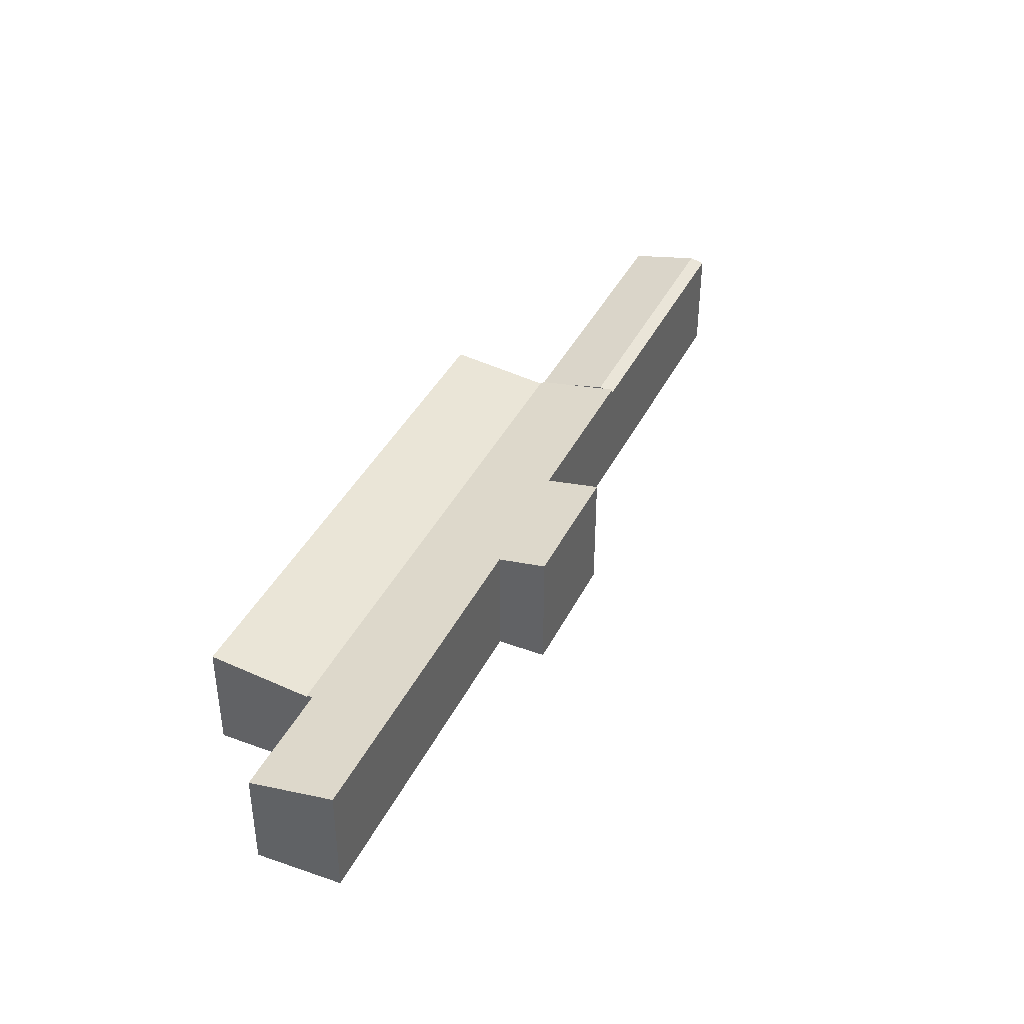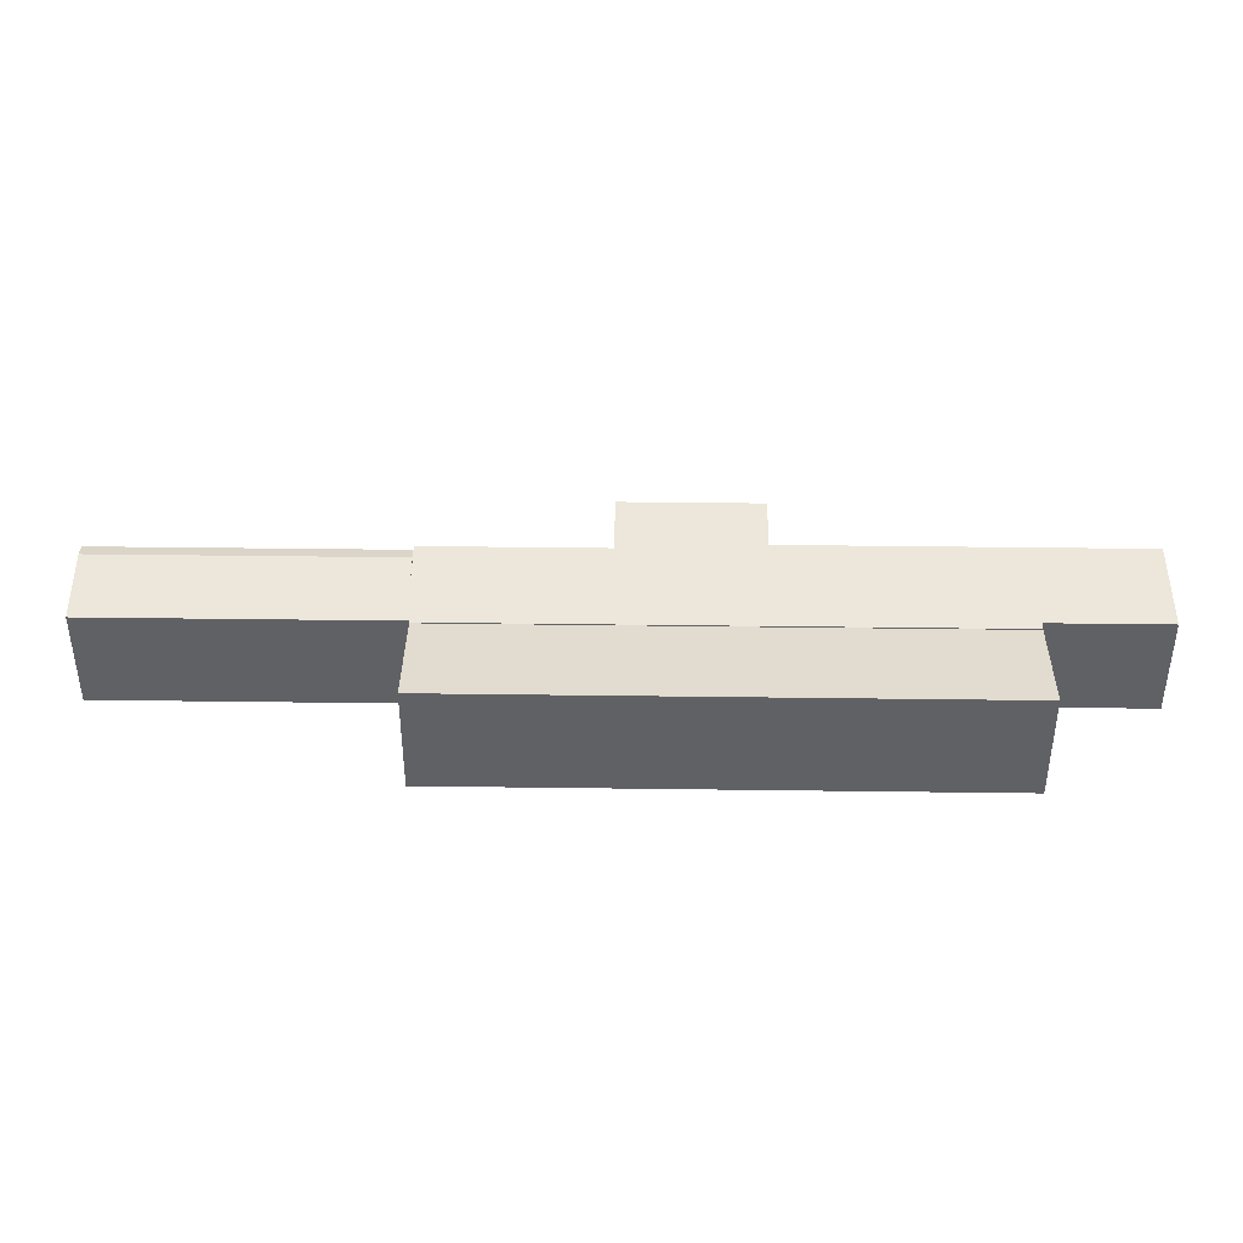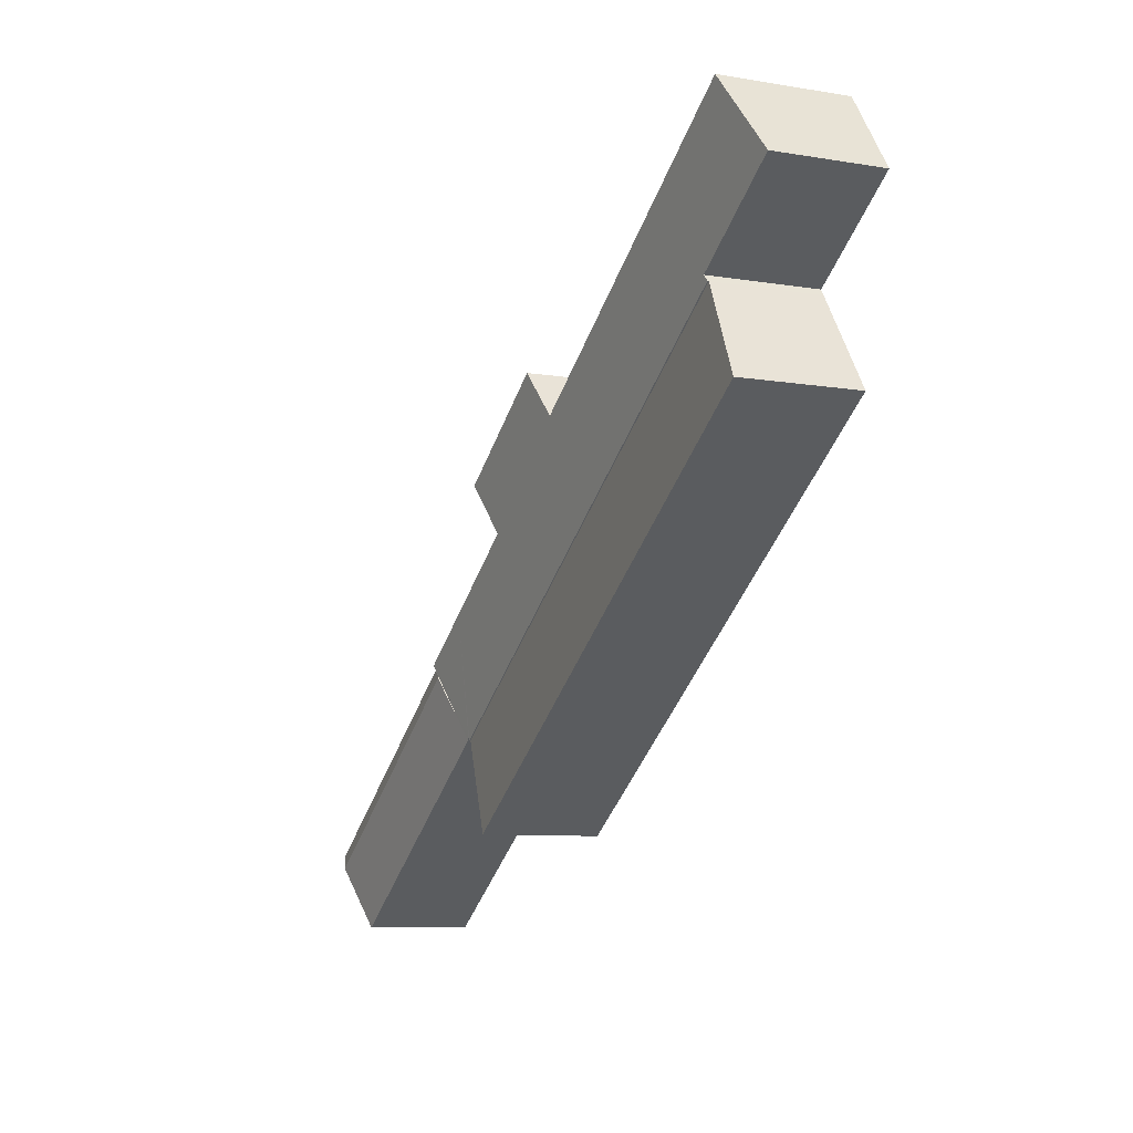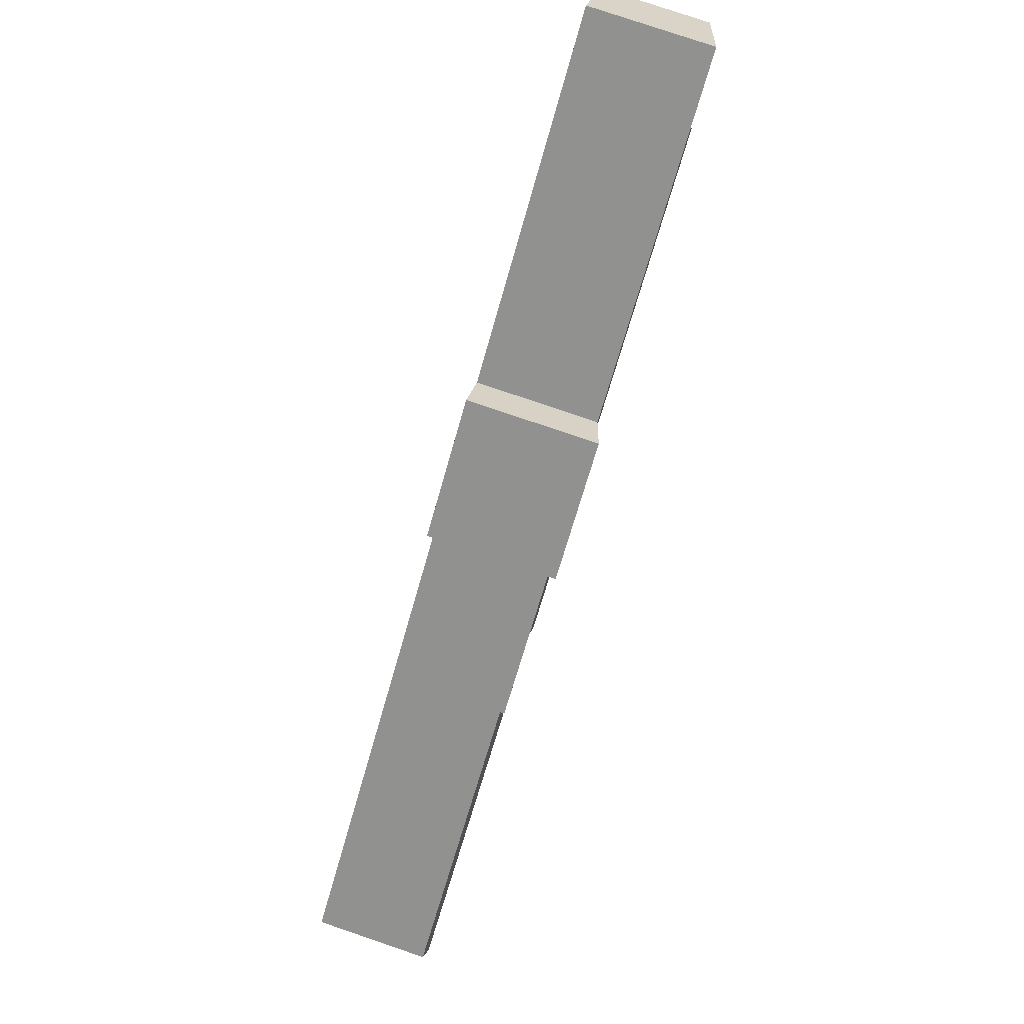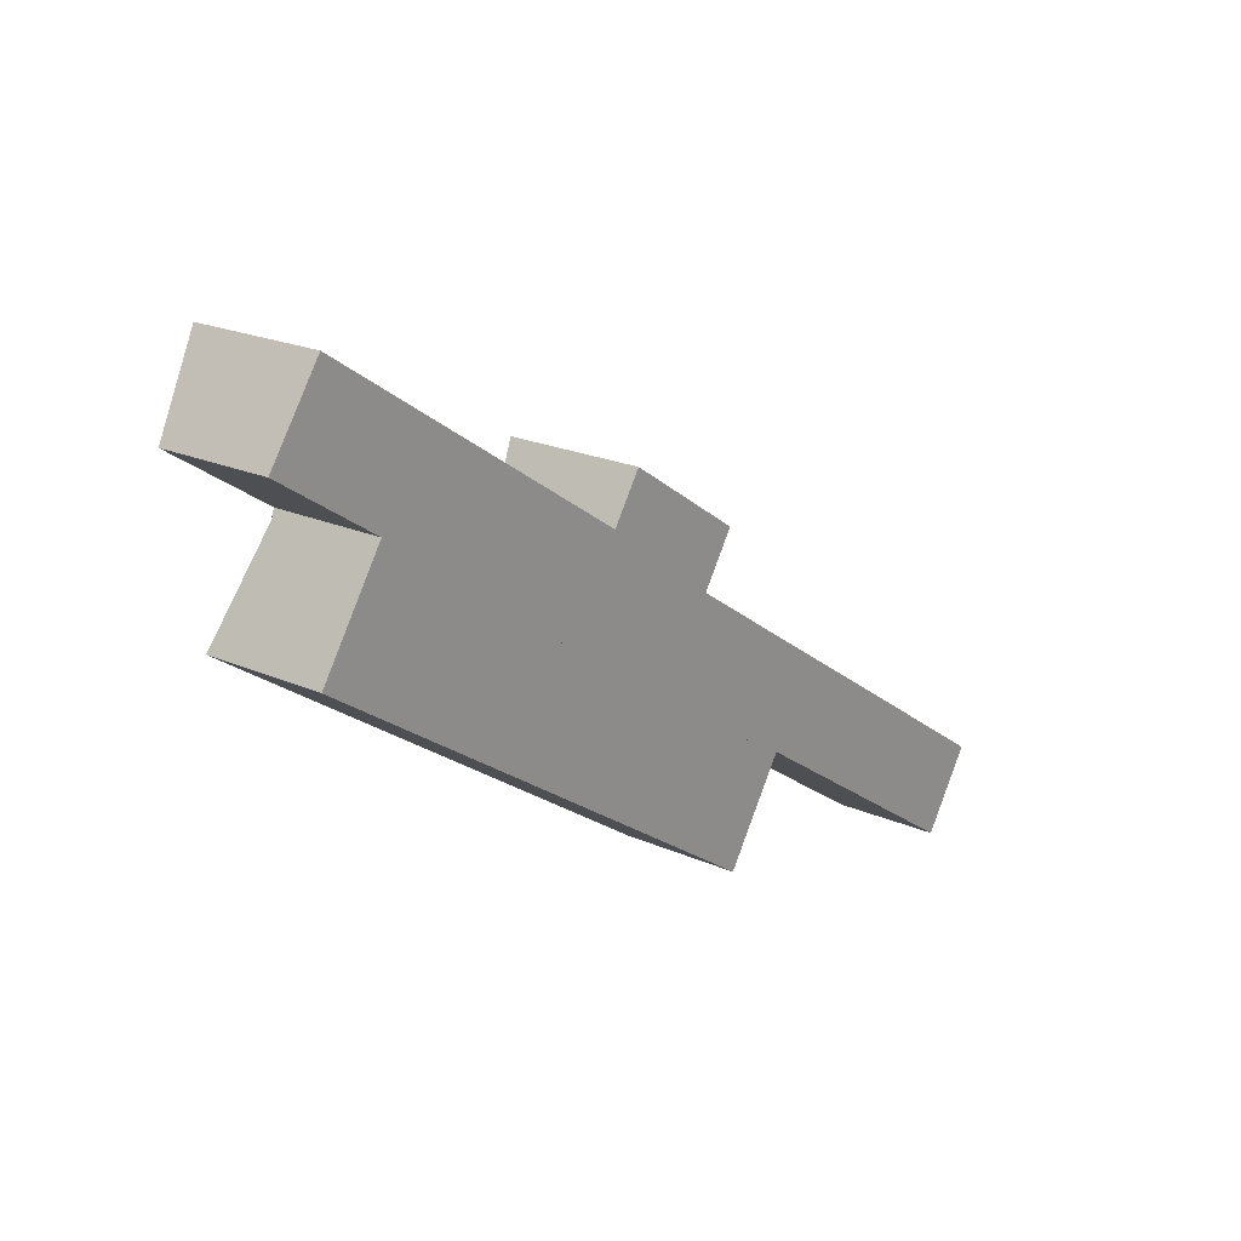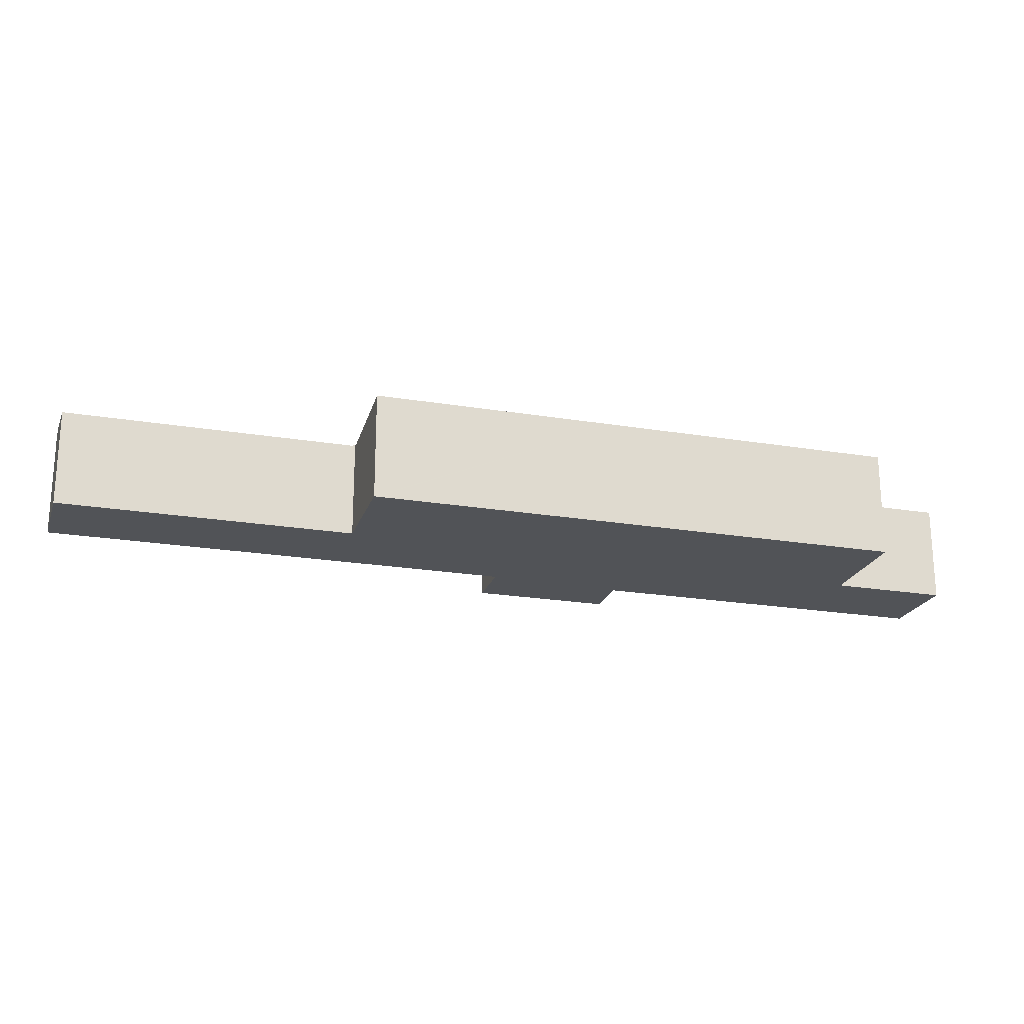
<metadata>
{"format":"obj","ext":"obj","renderer":"f3d","projection":"perspective","resolution":1024,"background":"white","views":[{"elev":40.0,"azim":-31.8,"up":"+Y"},{"elev":40.8,"azim":-145.3,"up":"+Y"},{"elev":-8.5,"azim":-114.5,"up":"+Z"},{"elev":79.6,"azim":108.7,"up":"+Z"},{"elev":20.9,"azim":-51.4,"up":"+Z"},{"elev":-21.9,"azim":-162.5,"up":"+Y"}]}
</metadata>
<code>
v  19.65 5.012 -6.537
v  13.88 4.662 -5.086
v  14.99 5.012 -3.421
v  22.56 4.023 -15.29
v  22.48 4.023 -15.23
v  23.18 4.217 -14.36
v  5.838 4.662 0.291
v  0 4.052 2.481e-16
v  2.01 4.662 2.851
v  3.899 4.052 -2.607
v  3.982 4.052 -2.663
v  3.834 4.005 -2.885
v  22.42 4.005 -15.31
v  18.41 4.621 -8.394
v  22.02 4.621 -10.81
v  24.46 4.621 -12.44
v  24.21 4.542 -12.82
v  24.13 4.517 -12.94
v  18.41 5.14e-16 -8.394
v  22.02 6.62e-16 -10.81
v  24.46 7.619e-16 -12.44
v  2.01 -1.746e-16 2.851
v  5.838 -1.782e-17 0.291
v  13.88 3.114e-16 -5.086
v  14.99 2.095e-16 -3.421
v  19.65 4.003e-16 -6.537
v  23.18 8.795e-16 -14.36
v  22.56 9.361e-16 -15.29
v  24.13 7.921e-16 -12.94
v  24.21 7.851e-16 -12.82
v  22.48 9.327e-16 -15.23
v  22.42 9.378e-16 -15.31
v  3.834 1.767e-16 -2.885
v  3.982 1.631e-16 -2.663
v  0 0 0
v  3.899 1.596e-16 -2.607
v  24.13 4.57 -12.94
v  34.49 4.465 -19.25
v  34.2 4.57 -19.67
v  24.46 4.448 -12.44
v  34.53 4.448 -19.18
v  26.99 3.989 -18.25
v  22.56 3.989 -15.29
v  32.65 4.005 -21.94
v  32.61 3.989 -22.01
v  34.53 1.174e-15 -19.18
v  32.61 1.348e-15 -22.01
v  34.2 1.204e-15 -19.67
v  34.49 1.178e-15 -19.25
v  32.65 1.344e-15 -21.94
v  26.99 1.117e-15 -18.25
v  3.834 3.961 -2.885
v  11.58 4.421 -13.06
v  1.525 4.418 -6.336
v  22.42 3.966 -15.31
v  20.04 4.423 -18.72
v  20.11 4.423 -18.77
v  20.11 1.149e-15 -18.77
v  20.04 1.146e-15 -18.72
v  11.58 7.999e-16 -13.06
v  1.525 3.88e-16 -6.336
g defaultobject
f 1 2 3
f 4 5 6
f 7 8 9
f 8 7 10
f 10 7 2
f 10 2 11
f 11 2 12
f 12 2 13
f 13 2 14
f 14 2 1
f 13 14 15
f 13 15 5
f 5 15 16
f 5 16 17
f 5 17 18
f 5 18 6
f 19 15 14
f 15 19 16
f 16 19 20
f 16 20 21
f 22 7 9
f 7 22 2
f 2 22 23
f 2 23 24
f 25 1 3
f 1 25 26
f 21 17 16
f 17 21 18
f 18 21 6
f 6 21 4
f 4 21 27
f 4 27 28
f 27 21 29
f 29 21 30
f 31 13 5
f 13 31 32
f 26 14 1
f 14 26 19
f 28 5 4
f 5 28 31
f 32 12 13
f 12 32 33
f 34 10 11
f 10 34 8
f 8 34 35
f 35 34 36
f 12 34 11
f 34 12 33
f 8 22 9
f 22 8 35
f 2 25 3
f 25 2 24
f 36 22 35
f 22 36 23
f 23 36 34
f 32 34 33
f 34 32 23
f 23 32 24
f 24 32 25
f 25 32 19
f 19 32 20
f 20 32 31
f 20 31 21
f 21 31 27
f 27 31 28
f 21 27 29
f 21 29 30
f 26 25 19
f 37 38 39
f 38 40 41
f 40 38 17
f 17 38 37
f 6 42 43
f 42 6 44
f 44 6 39
f 39 6 37
f 44 45 42
f 28 6 43
f 6 28 37
f 37 28 17
f 17 28 40
f 40 28 27
f 40 27 21
f 21 27 29
f 21 29 30
f 21 41 40
f 41 21 46
f 38 44 39
f 44 38 41
f 44 41 46
f 44 46 45
f 45 46 47
f 47 46 48
f 48 46 49
f 47 48 50
f 47 42 45
f 42 47 51
f 42 51 43
f 43 51 28
f 51 27 28
f 27 51 29
f 29 51 30
f 30 51 21
f 21 51 46
f 46 51 49
f 49 51 50
f 50 51 47
f 49 50 48
f 52 53 54
f 53 52 55
f 53 55 56
f 56 55 57
f 52 32 55
f 32 52 33
f 55 58 57
f 58 55 32
f 58 56 57
f 56 58 53
f 53 58 59
f 53 59 60
f 53 60 54
f 54 60 61
f 61 52 54
f 52 61 33
f 33 58 32
f 58 33 59
f 59 33 60
f 60 33 61

</code>
